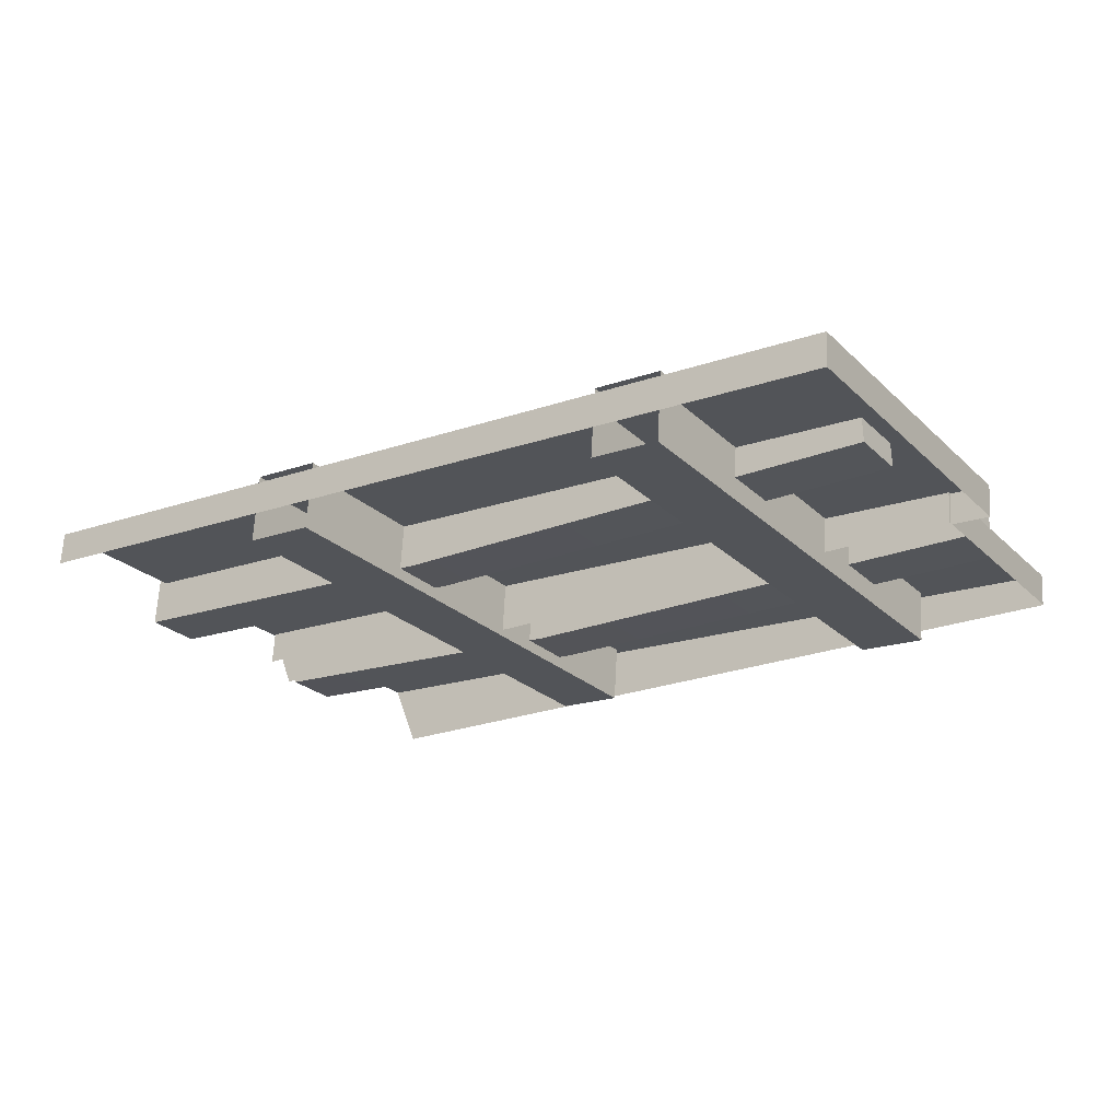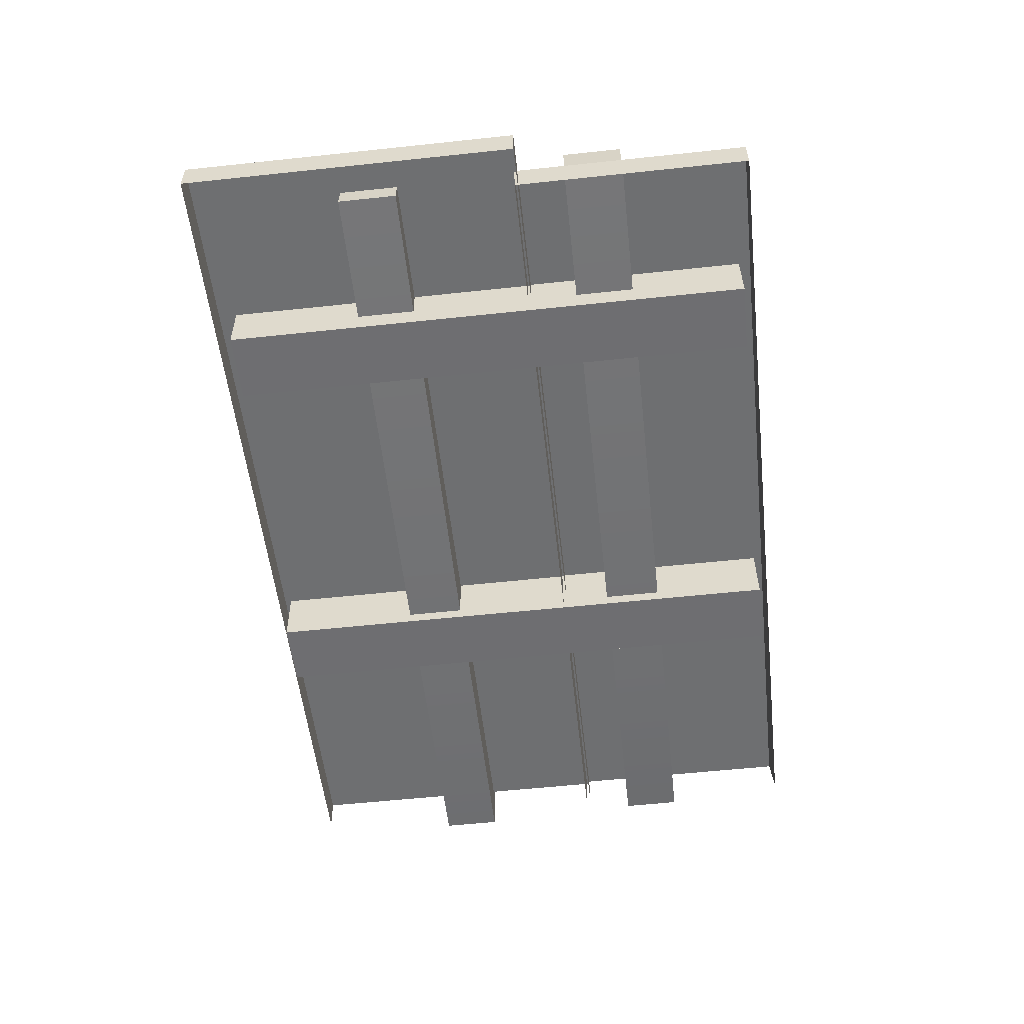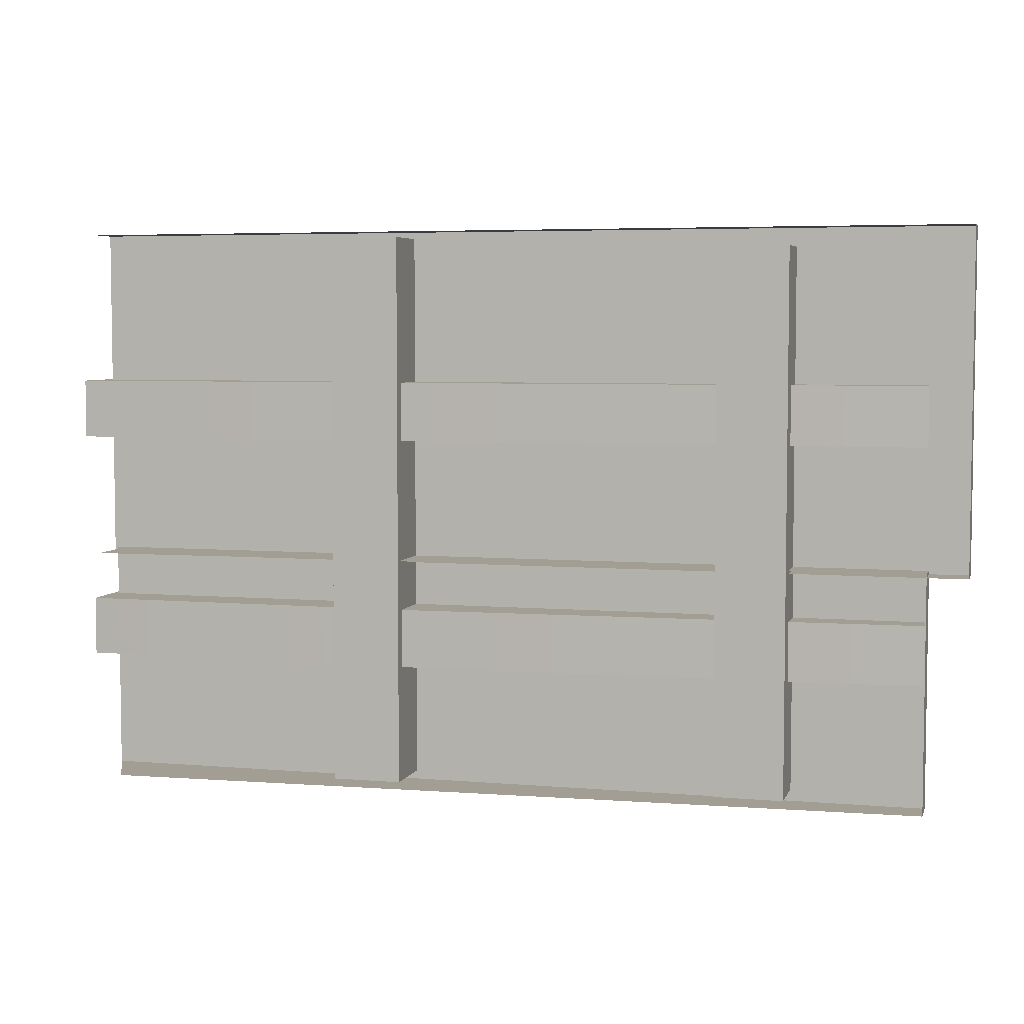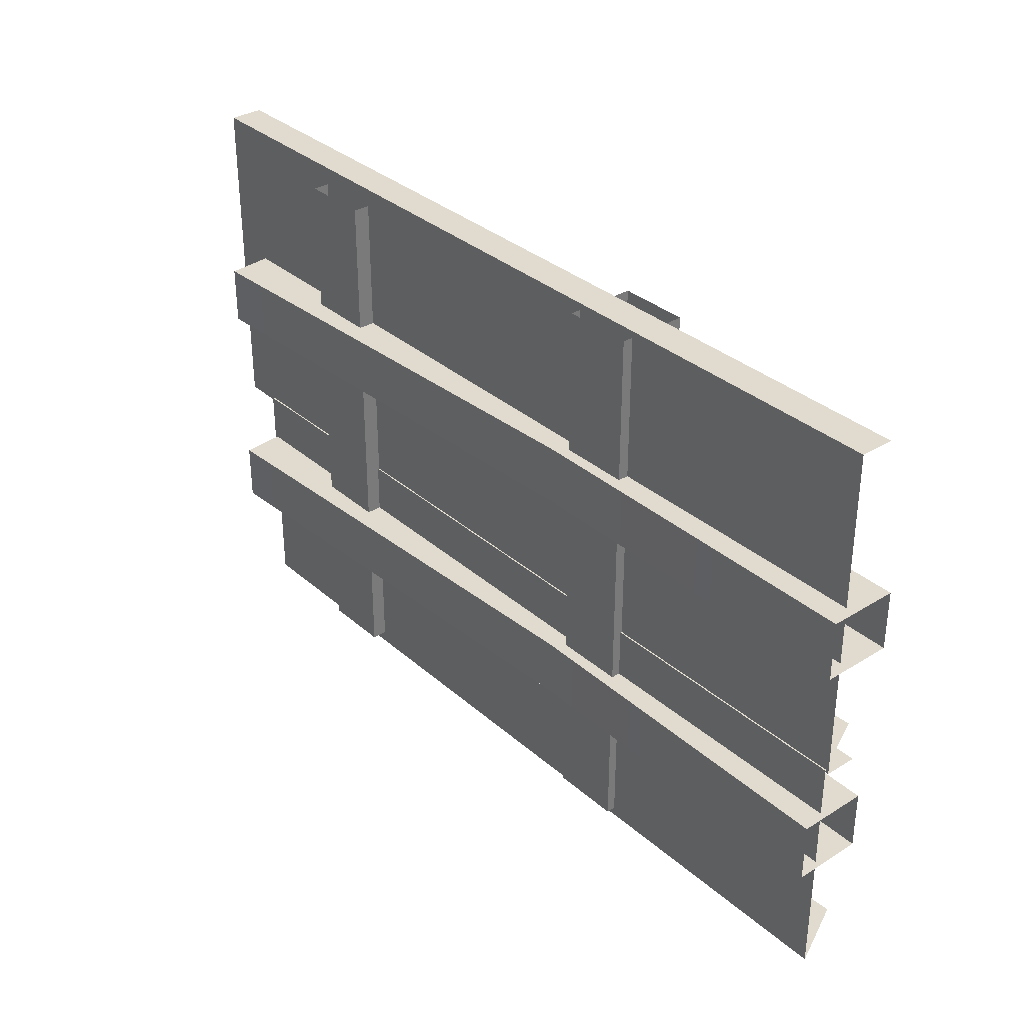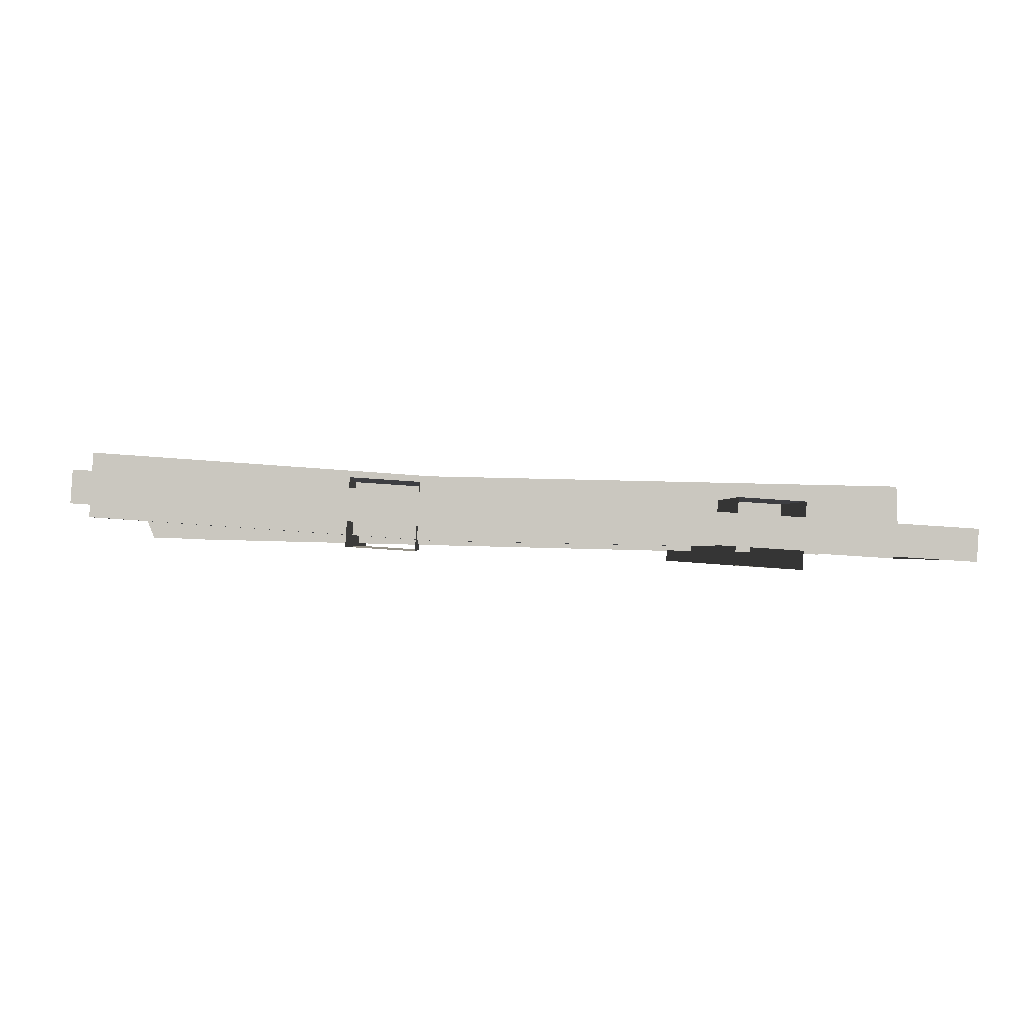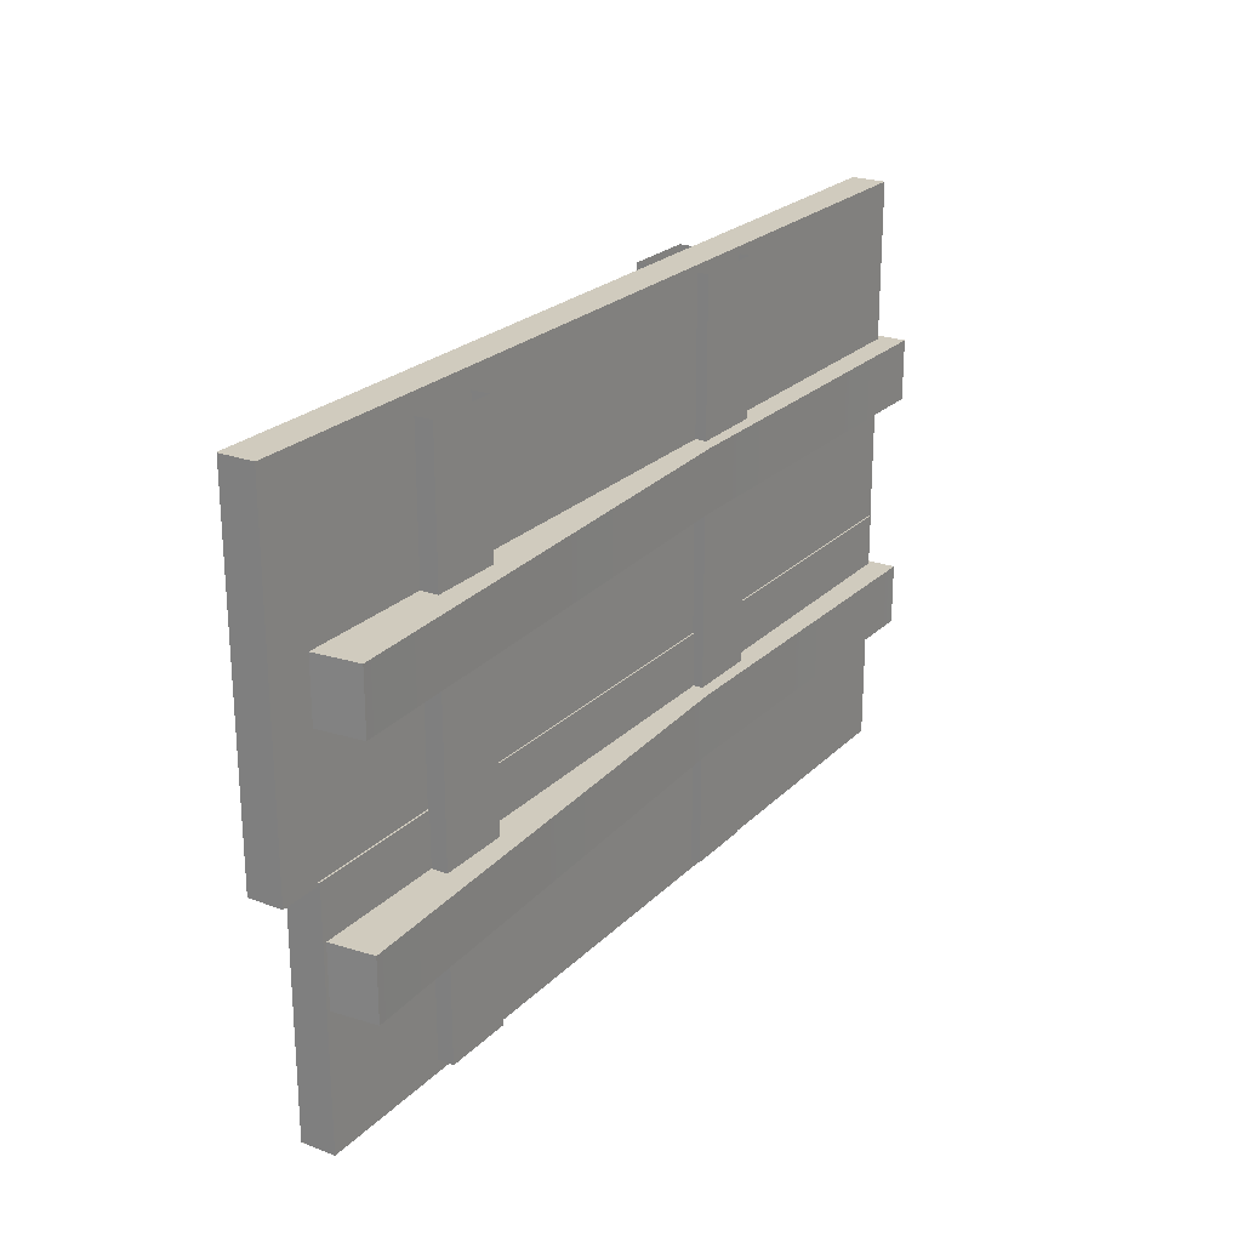
<metadata>
{"format":"obj","ext":"obj","renderer":"f3d","projection":"perspective","resolution":1024,"background":"white","views":[{"elev":-25.0,"azim":-145.9,"up":"+Z"},{"elev":-58.1,"azim":-83.7,"up":"+Z"},{"elev":5.1,"azim":-168.5,"up":"+Y"},{"elev":33.5,"azim":46.1,"up":"+Y"},{"elev":-1.0,"azim":177.5,"up":"+Z"},{"elev":23.6,"azim":-61.3,"up":"+Y"}]}
</metadata>
<code>
g Common_OBJ_UpTown_RoofDeco_01
v -1.029 -0.368 0.0288
v -1.033 -0.368 -0.1011
v -1.033 -0.2575 -0.1011
v -1.029 -0.2575 0.0288
v -0.08403 -0.368 -0.08162
v -1.033 -0.2575 -0.1011
v -1.033 -0.368 -0.1011
v -0.08403 -0.2575 -0.08162
v 0.5924 -0.2575 -0.03014
v 0.5924 -0.368 -0.03014
v -0.08044 -0.368 0.04833
v -1.033 -0.368 -0.1011
v -1.029 -0.368 0.0288
v -0.08403 -0.368 -0.08162
v 0.5924 -0.368 -0.03014
v 0.5846 -0.368 0.09903
v -0.08044 -0.2575 0.04833
v -1.029 -0.368 0.0288
v -1.029 -0.2575 0.0288
v -0.08044 -0.368 0.04833
v 0.5846 -0.368 0.09903
v 0.5846 -0.2575 0.09903
v -0.08403 -0.2575 -0.08162
v -1.029 -0.2575 0.0288
v -1.033 -0.2575 -0.1011
v -0.08044 -0.2575 0.04833
v 0.5924 -0.2575 -0.03014
v 0.5846 -0.2575 0.09903
v -1.029 0.06541 0.0288
v -1.033 0.06541 -0.1011
v -1.033 0.1758 -0.1011
v -1.029 0.1758 0.0288
v -0.08403 0.06541 -0.08162
v -1.033 0.1758 -0.1011
v -1.033 0.06541 -0.1011
v -0.08403 0.1759 -0.08162
v 0.6036 0.1759 -0.03443
v 0.6036 0.06541 -0.03443
v -0.08044 0.06541 0.04833
v -1.033 0.06541 -0.1011
v -1.029 0.06541 0.0288
v -0.08403 0.06541 -0.08162
v 0.6036 0.06541 -0.03443
v 0.5959 0.06541 0.0948
v -0.08044 0.1758 0.04833
v -1.029 0.06541 0.0288
v -1.029 0.1758 0.0288
v -0.08044 0.06541 0.04833
v 0.5959 0.06541 0.0948
v 0.5959 0.1758 0.0948
v -0.08403 0.1759 -0.08162
v -1.029 0.1758 0.0288
v -1.033 0.1758 -0.1011
v -0.08044 0.1758 0.04833
v 0.6036 0.1759 -0.03443
v 0.5959 0.1758 0.0948
v -0.663 0.4273 0.0006033
v -0.6545 0.4273 -0.1291
v -0.6545 -0.5823 -0.1291
v -0.663 -0.5823 0.0006034
v -0.7842 0.4273 -0.1376
v -0.7842 -0.5823 -0.1376
v -0.6545 -0.5823 -0.1291
v -0.6545 0.4273 -0.1291
v -0.7842 0.4273 -0.1376
v -0.7927 0.4273 -0.007863
v -0.7927 -0.5823 -0.007863
v -0.7842 -0.5823 -0.1376
v -0.7927 0.4273 -0.007863
v -0.663 0.4273 0.0006033
v -0.663 -0.5823 0.0006034
v -0.7927 -0.5823 -0.007863
v 0.07101 0.4493 0.03629
v 0.07948 0.4493 -0.09343
v 0.07948 -0.5877 -0.09343
v 0.07101 -0.5877 0.03629
v -0.05025 0.4493 -0.1019
v -0.05025 -0.5877 -0.1019
v 0.07948 -0.5877 -0.09343
v 0.07948 0.4493 -0.09343
v -0.05025 0.4493 -0.1019
v -0.05871 0.4493 0.02782
v -0.05871 -0.5877 0.02782
v -0.05025 -0.5877 -0.1019
v -0.05871 0.4493 0.02782
v 0.07101 0.4493 0.03629
v 0.07101 -0.5877 0.03629
v -0.05871 -0.5877 0.02782
v -1.034 -0.6042 -0.113
v -1.034 -0.1623 -0.113
v -1.038 -0.1623 -0.052
v -1.038 -0.6042 -0.052
v 0.5807 -0.1683 0.04926
v -1.113 -0.1683 -0.0596
v -1.113 0.4617 -0.0596
v 0.5807 0.4617 0.04926
v 0.5847 -0.1683 -0.01177
v -1.109 -0.1683 -0.1206
v -1.113 -0.1683 -0.0596
v 0.5807 -0.1683 0.04926
v -1.034 -0.1623 -0.113
v 0.5252 -0.1623 -0.07462
v 0.5764 -0.1623 0.05166
v -1.038 -0.1623 -0.052
v 0.5764 -0.1623 0.05166
v 0.5764 -0.6042 0.05165
v -1.038 -0.6042 -0.052
v -1.038 -0.1623 -0.052
v -1.109 -0.1683 -0.1206
v -1.109 0.4617 -0.1206
v -1.113 0.4617 -0.0596
v -1.113 -0.1683 -0.0596
v 0.5764 -0.6042 0.05165
v 0.5253 -0.6042 -0.07609
v -1.034 -0.6042 -0.1145
v -1.038 -0.6042 -0.052
v -1.113 0.4617 -0.0596
v -1.109 0.4617 -0.1221
v 0.5847 0.4617 -0.01325
v 0.5807 0.4617 0.04926
g Common_OBJ_UpTown_RoofDeco_01_0
f 3 2 1
f 4 3 1
f 7 6 5
f 6 8 5
f 8 9 5
f 9 10 5
f 13 12 11
f 12 14 11
f 14 15 11
f 15 16 11
f 19 18 17
f 18 20 17
f 20 21 17
f 21 22 17
f 25 24 23
f 24 26 23
f 23 26 27
f 26 28 27
f 31 30 29
f 32 31 29
f 35 34 33
f 34 36 33
f 36 37 33
f 37 38 33
f 41 40 39
f 40 42 39
f 42 43 39
f 43 44 39
f 47 46 45
f 46 48 45
f 48 49 45
f 49 50 45
f 53 52 51
f 52 54 51
f 51 54 55
f 54 56 55
f 59 58 57
f 60 59 57
f 63 62 61
f 64 63 61
f 67 66 65
f 68 67 65
f 71 70 69
f 72 71 69
f 75 74 73
f 76 75 73
f 79 78 77
f 80 79 77
f 83 82 81
f 84 83 81
f 87 86 85
f 88 87 85
g Common_OBJ_UpTown_RoofDeco_01_1
f 91 90 89
f 92 91 89
f 95 94 93
f 96 95 93
f 99 98 97
f 100 99 97
f 103 102 101
f 104 103 101
f 107 106 105
f 108 107 105
f 111 110 109
f 112 111 109
f 115 114 113
f 116 115 113
f 119 118 117
f 120 119 117

</code>
